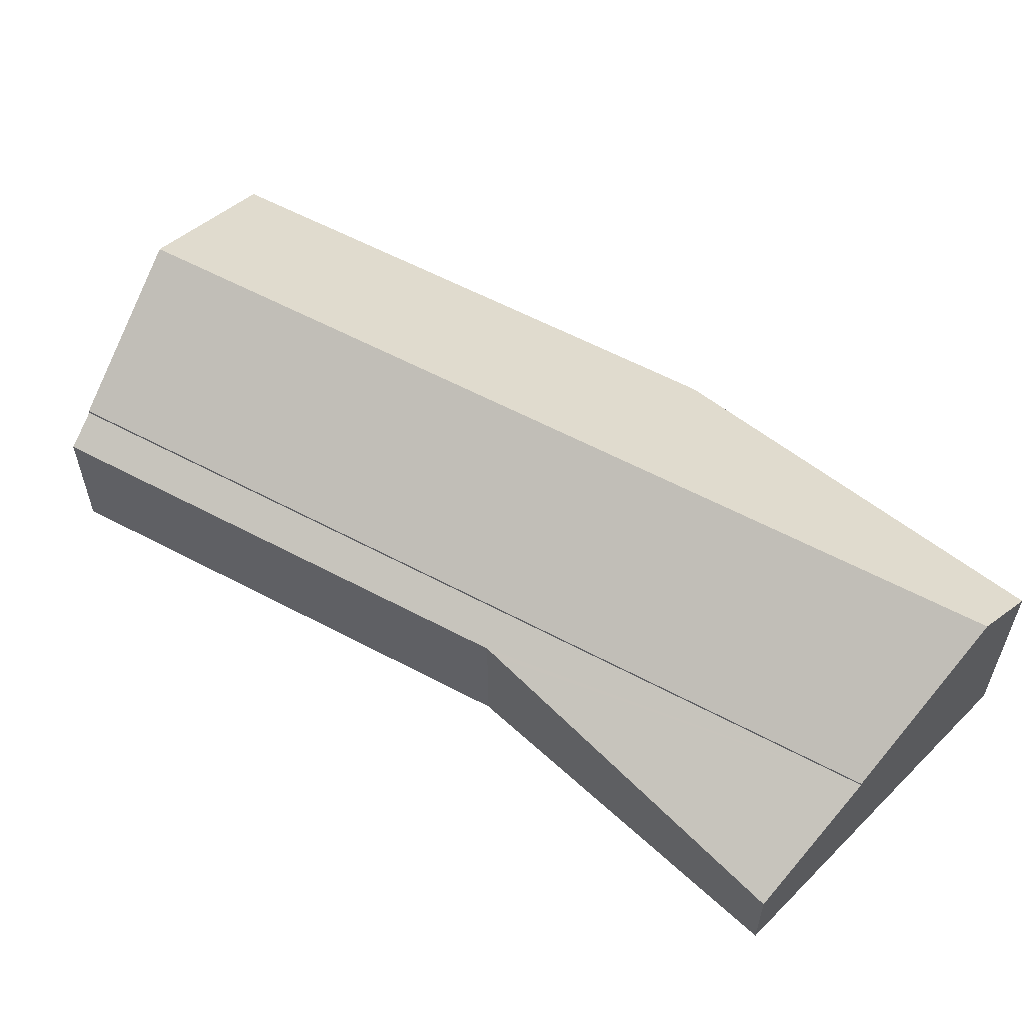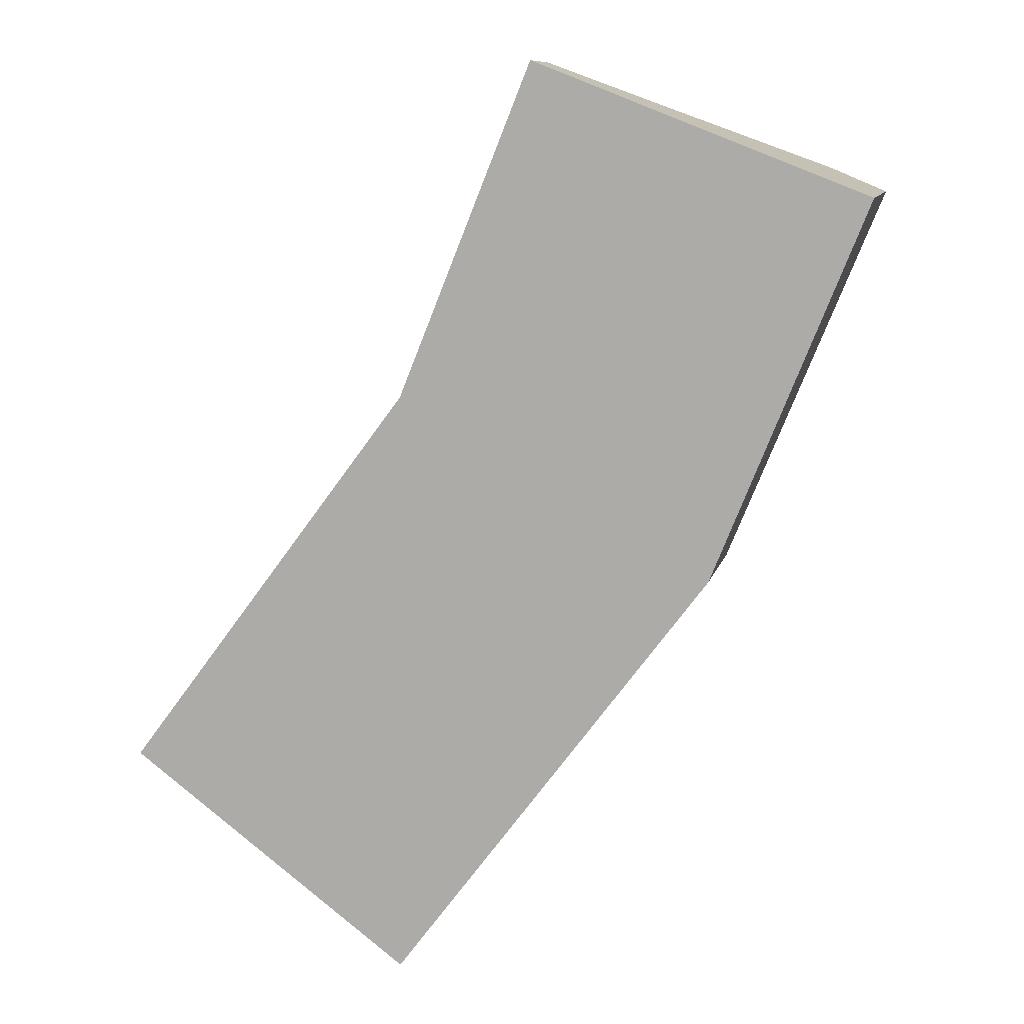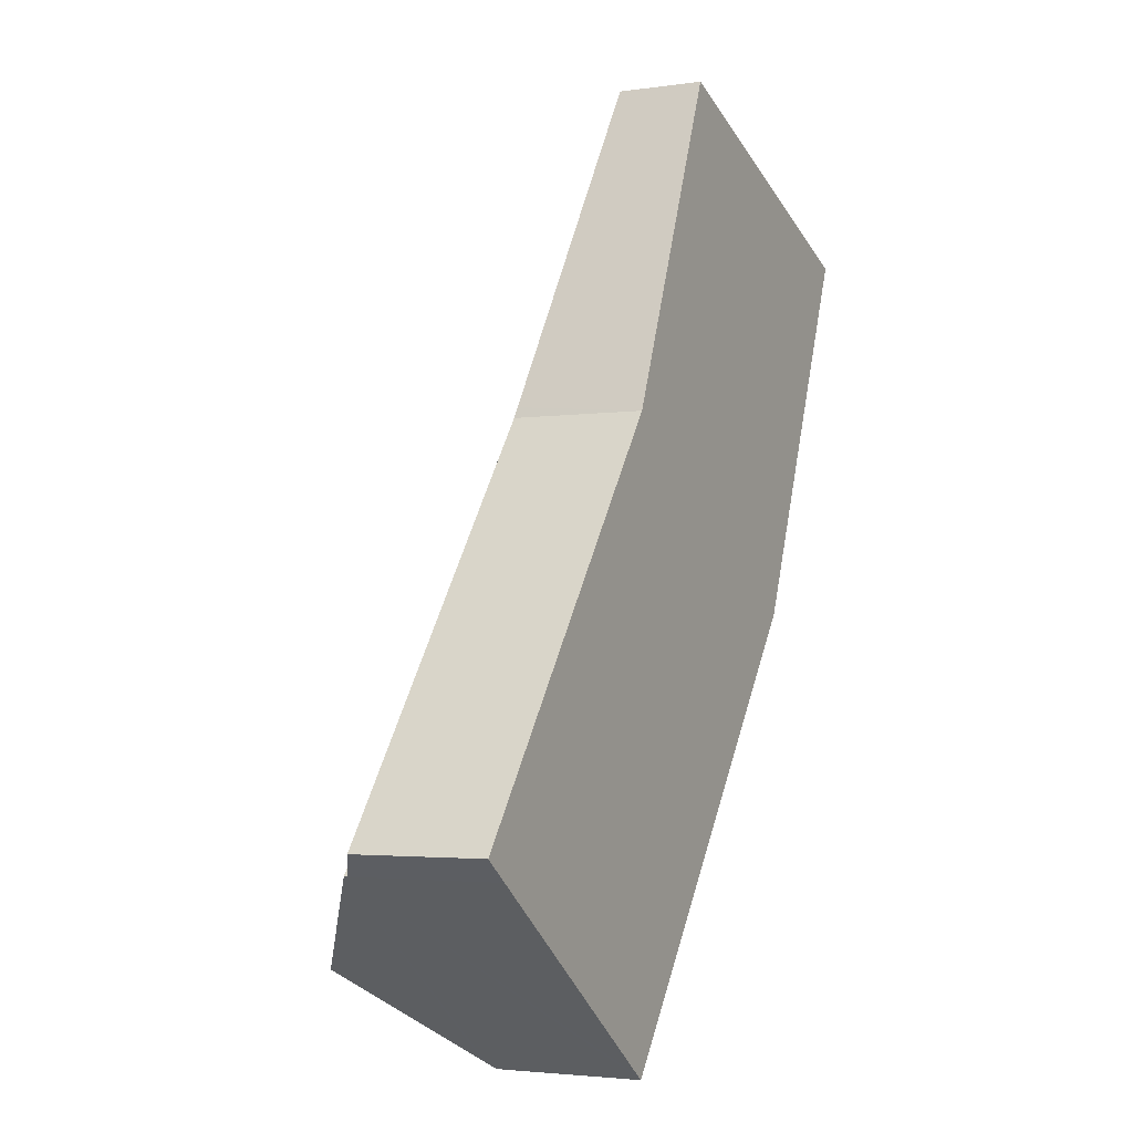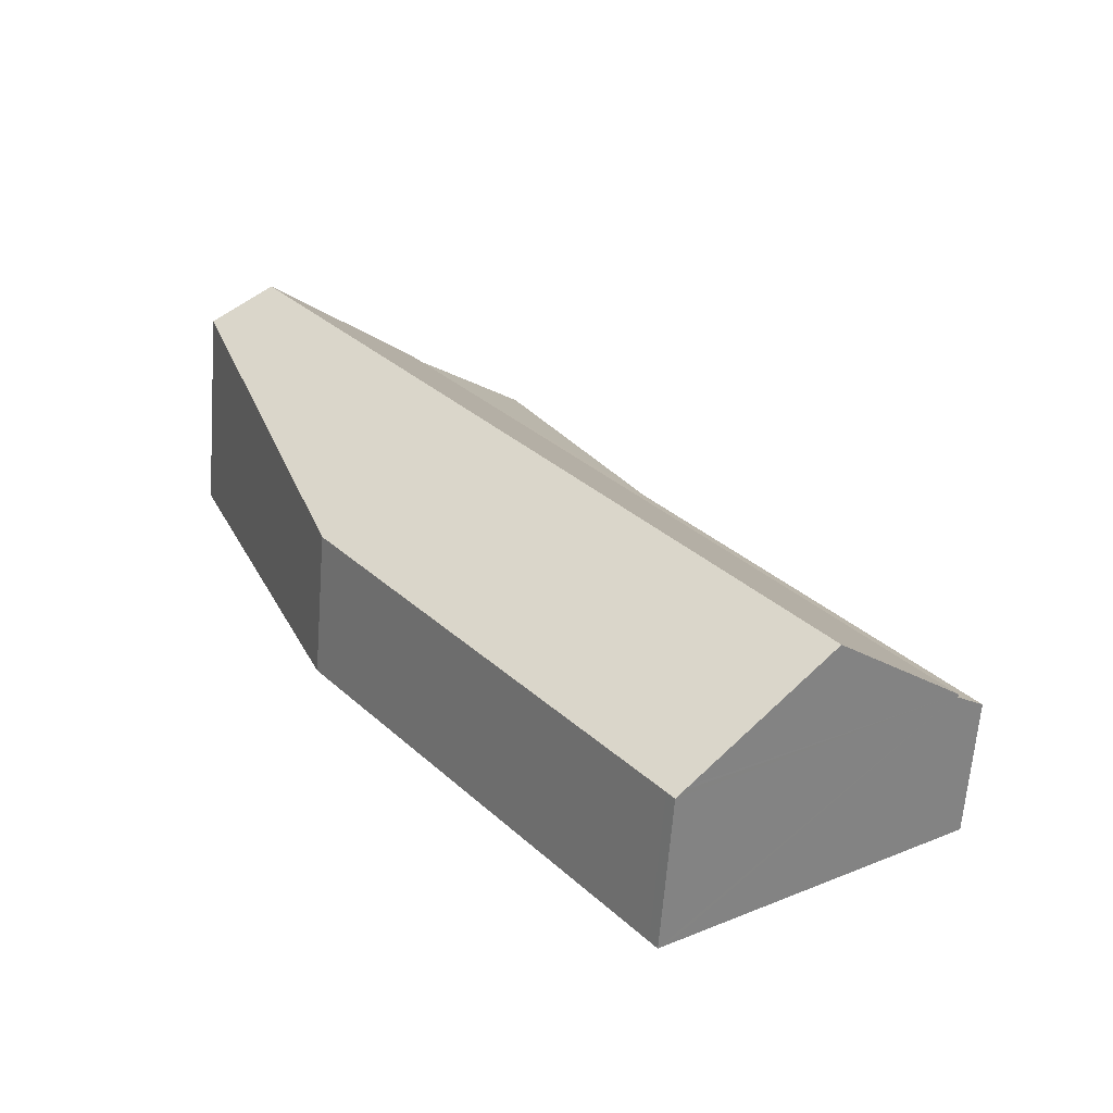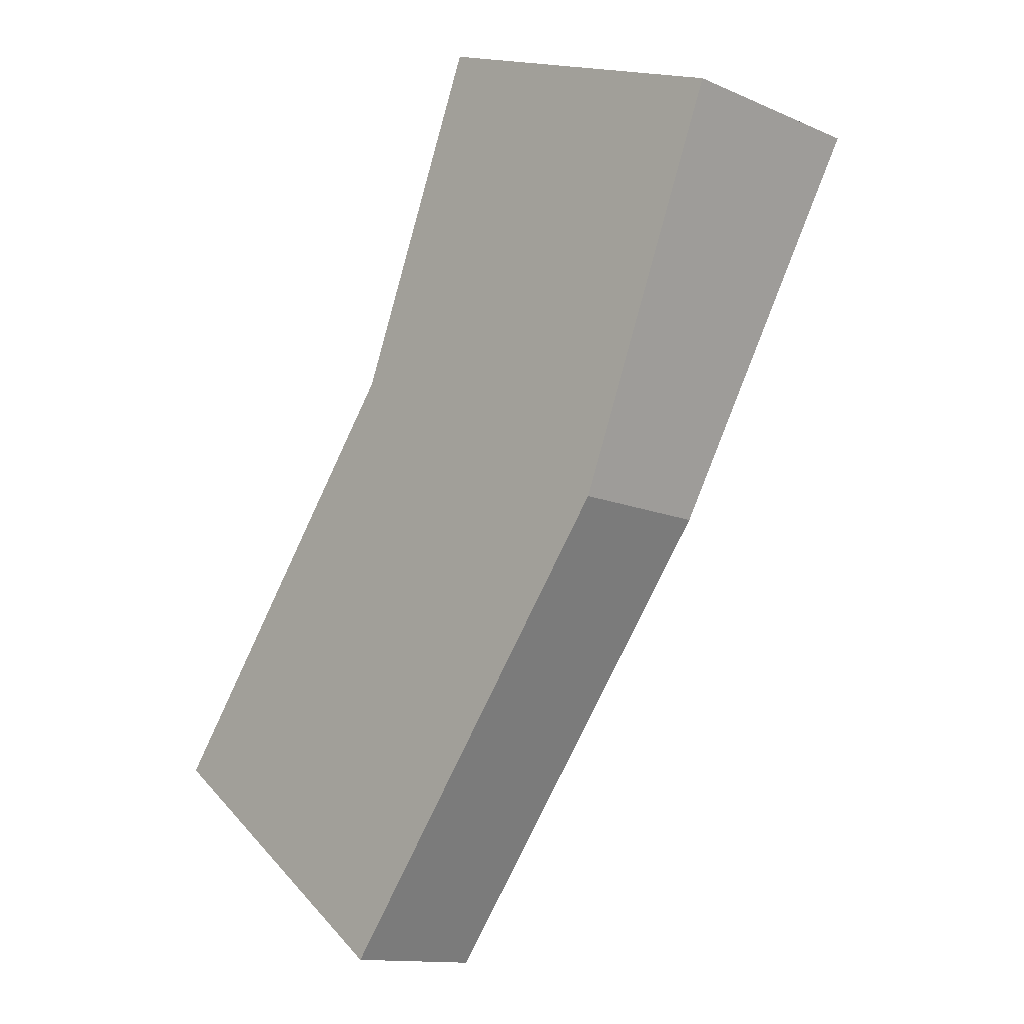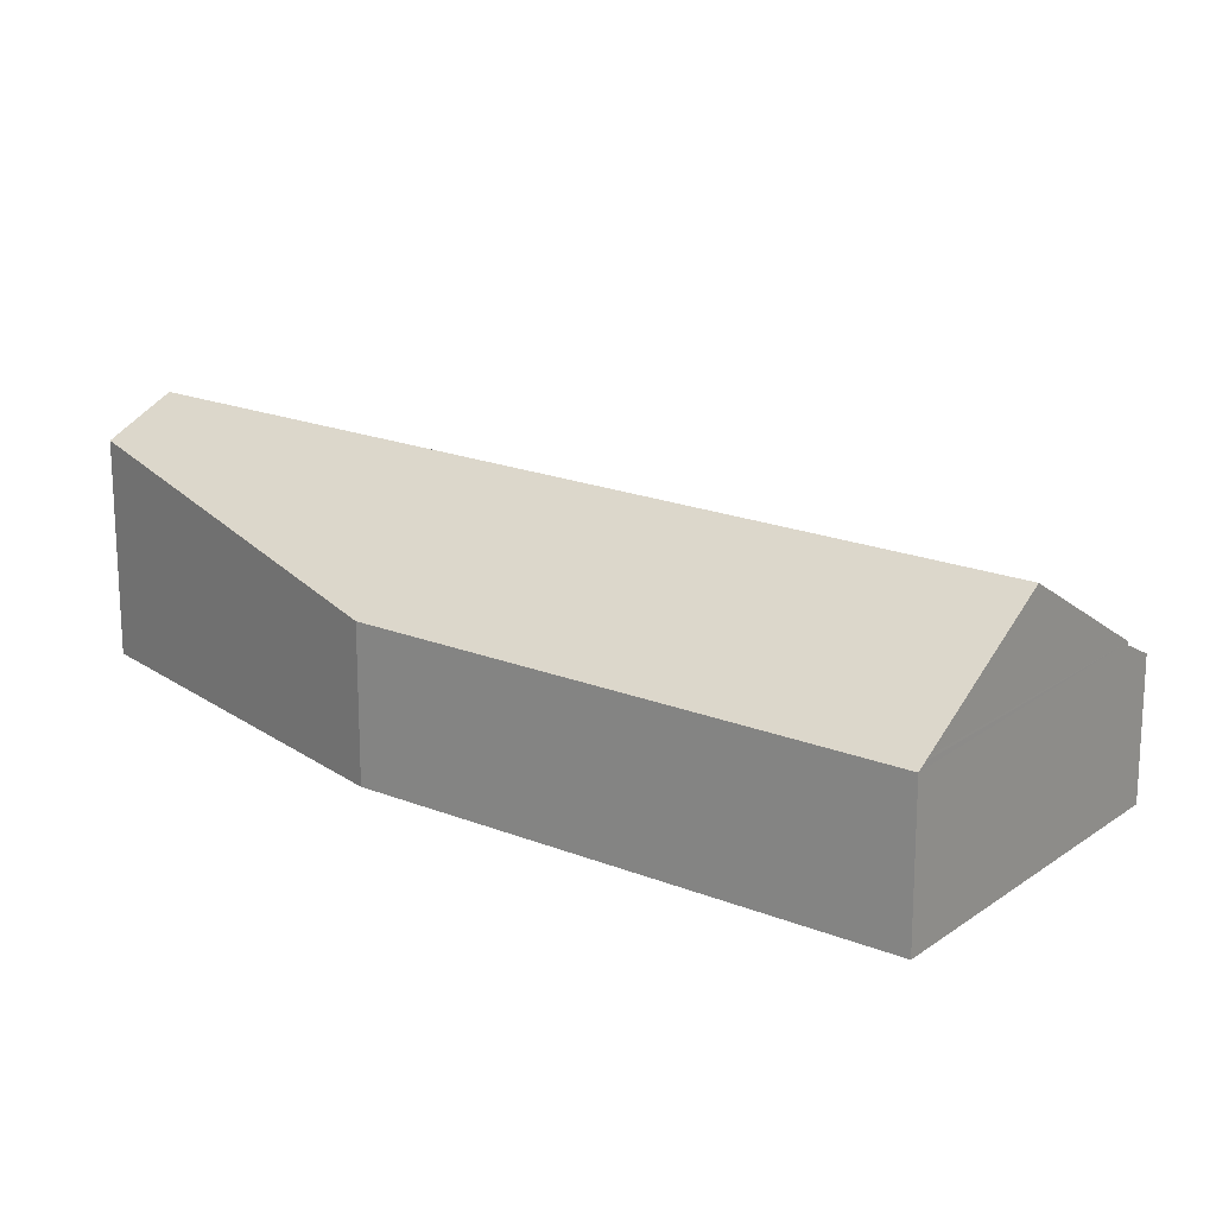
<metadata>
{"format":"obj","ext":"obj","renderer":"f3d","projection":"perspective","resolution":1024,"background":"white","views":[{"elev":60.0,"azim":-24.8,"up":"+Y"},{"elev":9.9,"azim":12.4,"up":"+Z"},{"elev":-3.0,"azim":-63.1,"up":"+Z"},{"elev":-63.3,"azim":175.6,"up":"+Z"},{"elev":-13.0,"azim":45.3,"up":"+Z"},{"elev":19.3,"azim":163.9,"up":"+Y"}]}
</metadata>
<code>
v  0.963 5.301 -0.722
v  24.31 8.508 21.39
v  5.317 8.491 -3.984
v  19.69 5.708 23.19
v  18.99 5.284 23.47
v  11.43 5.115 -5.434
v  21.52 5.291 8.532
v  21.07 5.106 7.4
v  10.17 5.116 -7.112
v  9.924 5.116 -7.436
v  9.671 5.301 -7.247
v  26.37 7.257 20.59
v  9.548 5.391 -7.154
v  18.99 -1.437e-15 23.47
v  19.69 -1.42e-15 23.19
v  24.31 -1.31e-15 21.39
v  26.37 -1.261e-15 20.59
v  21.52 -5.224e-16 8.532
v  21.07 -4.531e-16 7.4
v  11.43 3.327e-16 -5.434
v  10.17 4.355e-16 -7.112
v  9.924 4.553e-16 -7.436
v  9.671 4.438e-16 -7.247
v  0.963 4.421e-17 -0.722
v  9.548 4.381e-16 -7.154
v  5.317 2.44e-16 -3.984
v  0.963 5.192 -0.722
v  0 4.59 2.811e-16
v  18.99 5.192 23.47
v  10.09 4.59 13.53
v  10.23 4.54 13.9
v  14.75 2.995 25.12
v  17.73 4.54 23.96
v  10.09 -8.287e-16 13.53
v  14.75 -1.538e-15 25.12
v  10.23 -8.51e-16 13.9
v  17.73 -1.467e-15 23.96
v  0 0 0
g defaultobject
f 1 2 3
f 2 1 4
f 4 1 5
f 6 7 8
f 7 6 9
f 7 9 10
f 7 10 11
f 7 11 12
f 12 11 13
f 12 13 3
f 12 3 2
f 14 4 5
f 4 14 2
f 2 14 12
f 12 14 15
f 12 15 16
f 12 16 17
f 17 7 12
f 7 17 18
f 7 18 8
f 8 18 19
f 19 6 8
f 6 19 20
f 6 20 9
f 9 20 21
f 9 21 10
f 10 21 22
f 13 1 3
f 1 13 11
f 1 11 10
f 1 10 22
f 1 22 23
f 1 23 24
f 24 23 25
f 24 25 26
f 24 5 1
f 5 24 14
f 21 23 22
f 23 21 25
f 25 21 26
f 26 21 20
f 26 20 24
f 24 20 14
f 14 20 19
f 14 19 18
f 14 18 15
f 15 18 16
f 16 18 17
f 27 28 29
f 30 29 28
f 31 29 30
f 32 29 31
f 33 29 32
f 34 31 30
f 31 34 32
f 32 34 35
f 35 34 36
f 35 33 32
f 33 35 29
f 29 35 14
f 14 35 37
f 14 27 29
f 27 14 24
f 24 28 27
f 28 24 38
f 38 30 28
f 30 38 34
f 37 24 14
f 24 37 34
f 34 37 35
f 34 35 36
f 24 34 38

</code>
